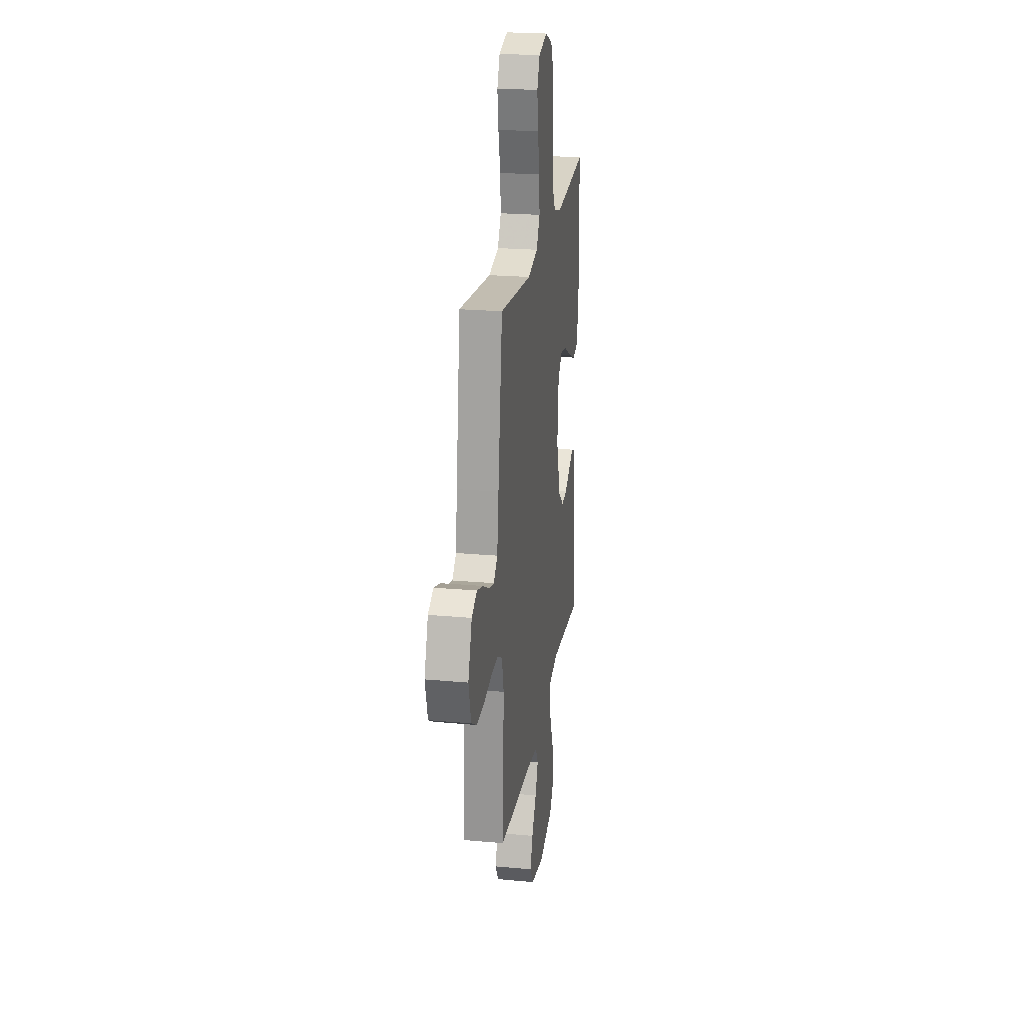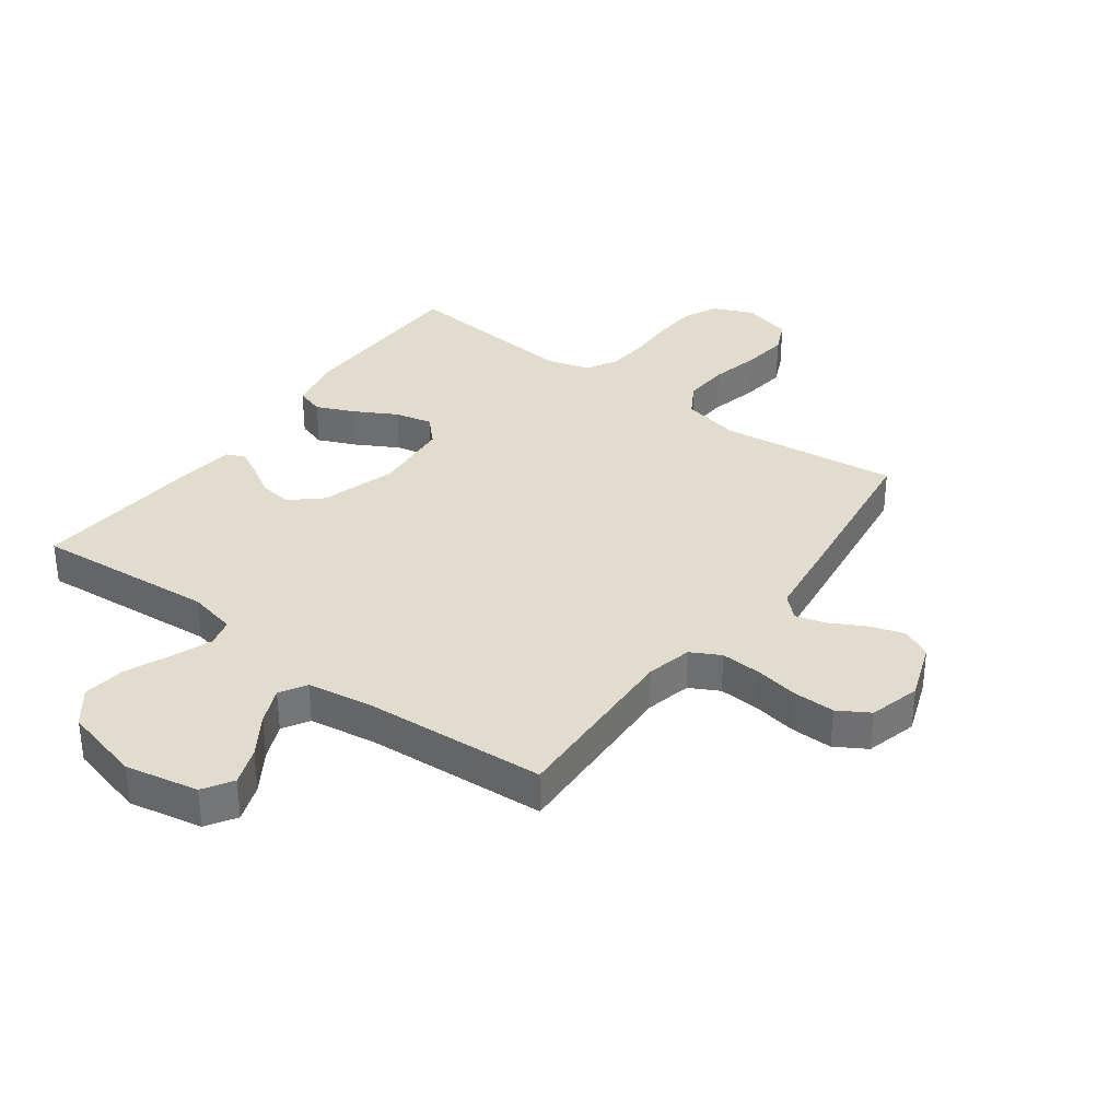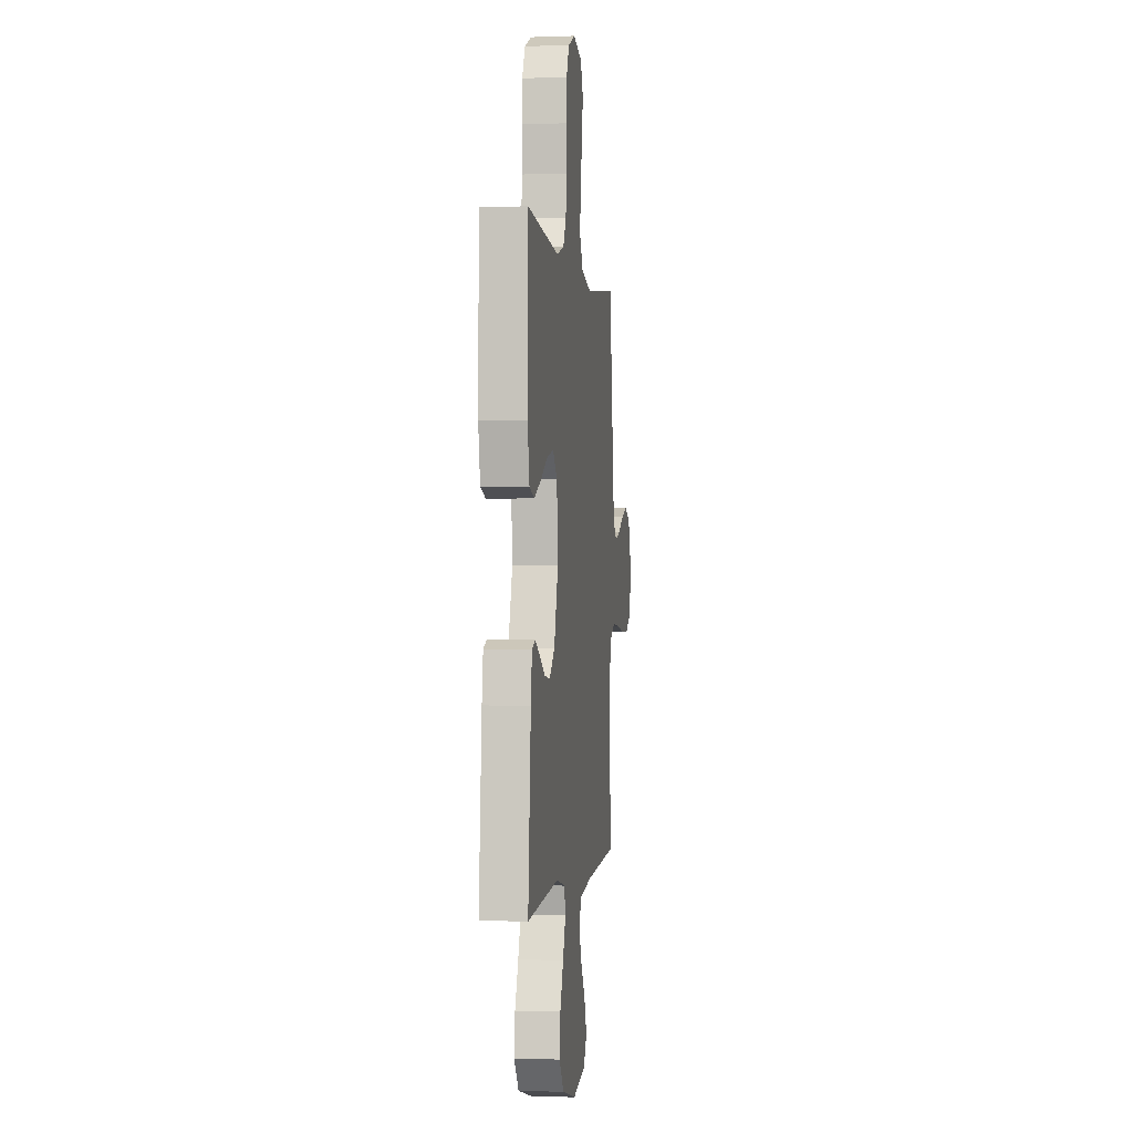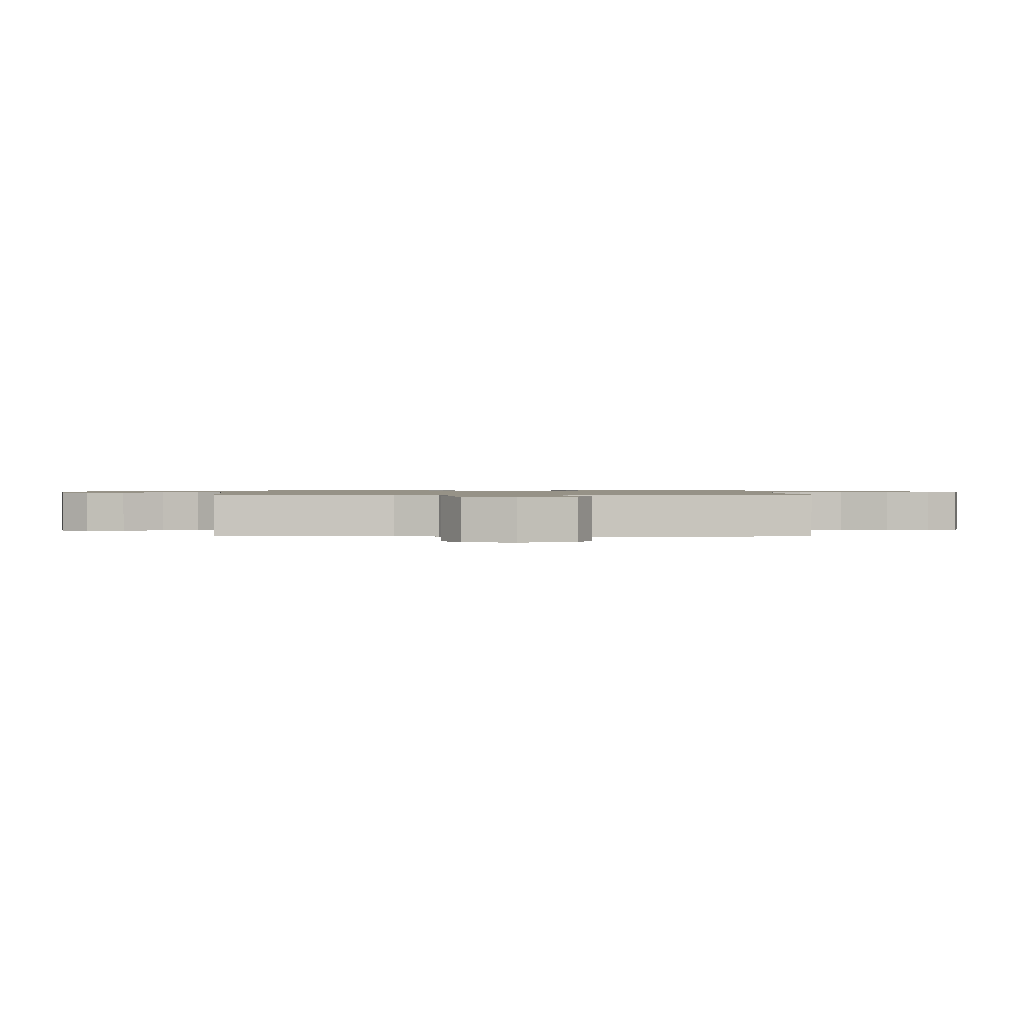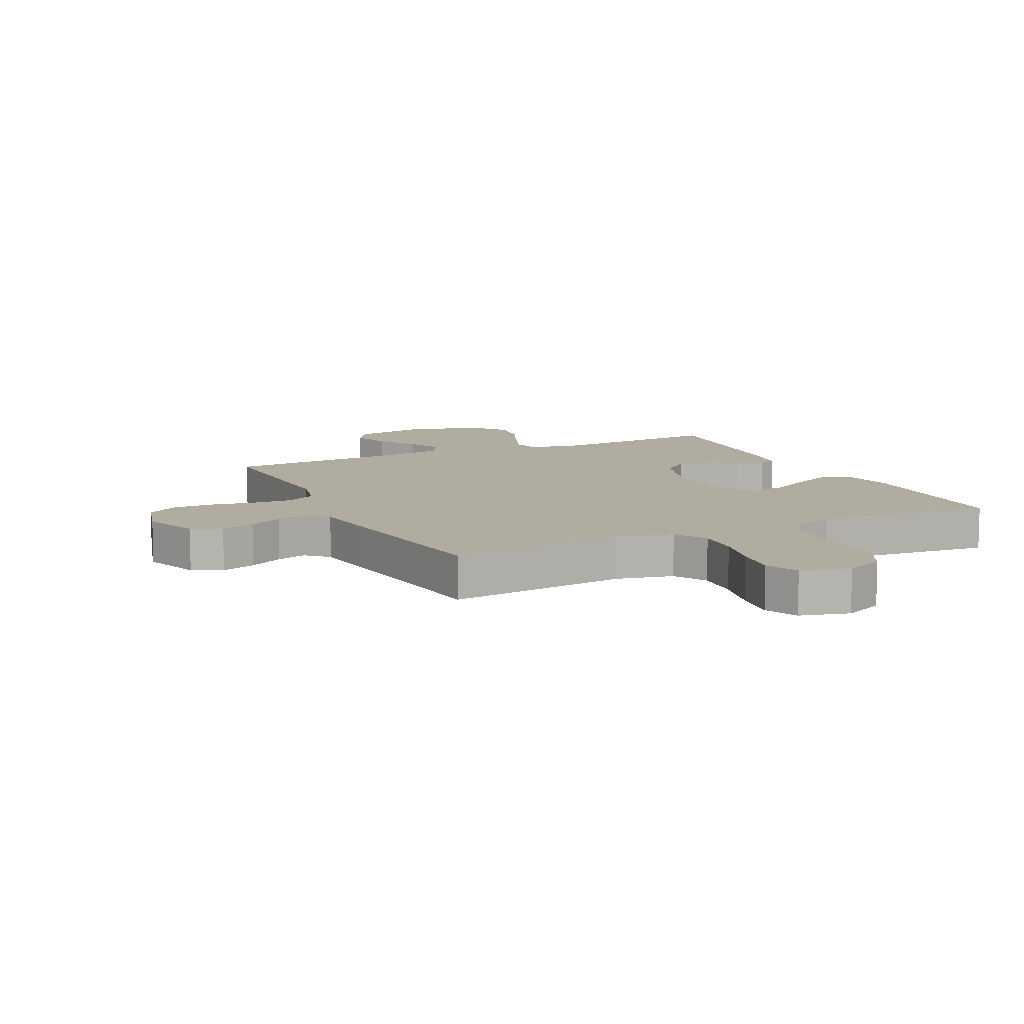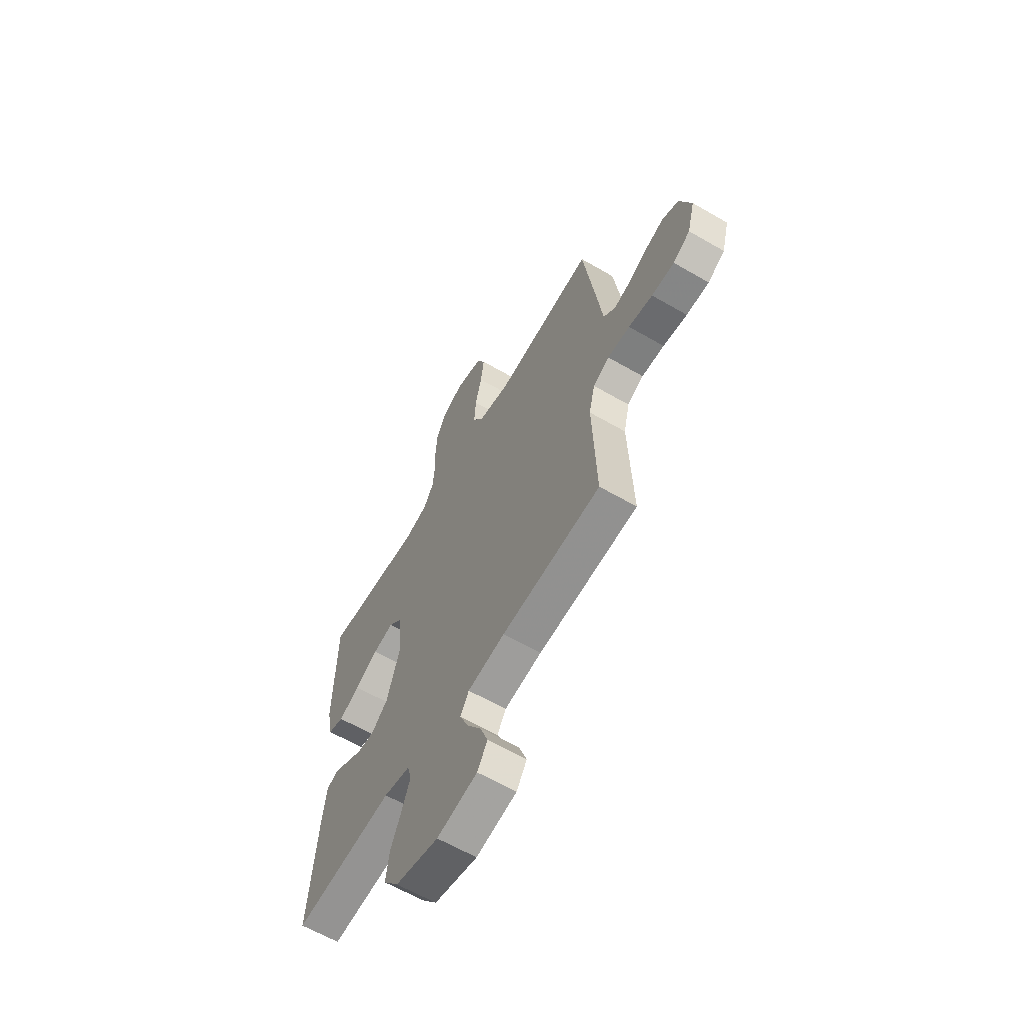
<metadata>
{"format":"obj","ext":"obj","renderer":"f3d","projection":"perspective","resolution":1024,"background":"white","views":[{"elev":23.3,"azim":-81.2,"up":"+Z"},{"elev":34.6,"azim":-143.7,"up":"+Y"},{"elev":-0.6,"azim":97.6,"up":"+Z"},{"elev":1.0,"azim":-90.8,"up":"+Y"},{"elev":10.0,"azim":-25.6,"up":"+Y"},{"elev":-62.7,"azim":-120.4,"up":"+Z"}]}
</metadata>
<code>
v -0.5 0.07 -0.5
v -0.489 0.07 -0.2
v -0.507 0.07 -0.124
v -0.556 0.07 -0.098
v -0.624 0.07 -0.102
v -0.697 0.07 -0.115
v -0.766 0.07 -0.116
v -0.818 0.07 -0.085
v -0.841 0.07 0
v -0.806 0.07 0.096
v -0.756 0.07 0.12
v -0.698 0.07 0.101
v -0.64 0.07 0.07
v -0.59 0.07 0.056
v -0.554 0.07 0.09
v -0.54 0.07 0.2
v -0.5 0.07 0.5
v -0.2 0.07 0.465
v -0.105 0.07 0.486
v -0.073 0.07 0.541
v -0.078 0.07 0.616
v -0.097 0.07 0.698
v -0.107 0.07 0.773
v -0.082 0.07 0.828
v 0 0.07 0.849
v 0.066 0.07 0.82
v 0.093 0.07 0.764
v 0.098 0.07 0.691
v 0.096 0.07 0.613
v 0.102 0.07 0.543
v 0.131 0.07 0.493
v 0.2 0.07 0.473
v 0.5 0.07 0.5
v 0.506 0.07 0.2
v 0.488 0.07 0.108
v 0.441 0.07 0.093
v 0.377 0.07 0.121
v 0.308 0.07 0.159
v 0.246 0.07 0.173
v 0.205 0.07 0.131
v 0.194 0.07 0
v 0.233 0.07 -0.125
v 0.283 0.07 -0.169
v 0.336 0.07 -0.162
v 0.388 0.07 -0.131
v 0.432 0.07 -0.108
v 0.463 0.07 -0.121
v 0.474 0.07 -0.2
v 0.5 0.07 -0.5
v 0.2 0.07 -0.476
v 0.12 0.07 -0.494
v 0.108 0.07 -0.541
v 0.134 0.07 -0.607
v 0.166 0.07 -0.681
v 0.175 0.07 -0.752
v 0.13 0.07 -0.81
v 0 0.07 -0.844
v -0.122 0.07 -0.82
v -0.153 0.07 -0.771
v -0.13 0.07 -0.708
v -0.087 0.07 -0.641
v -0.061 0.07 -0.58
v -0.087 0.07 -0.536
v -0.2 0.07 -0.519
v -0.5 0 -0.5
v -0.489 0 -0.2
v -0.507 0 -0.124
v -0.556 0 -0.098
v -0.624 0 -0.102
v -0.697 0 -0.115
v -0.766 0 -0.116
v -0.818 0 -0.085
v -0.841 0 0
v -0.806 0 0.096
v -0.756 0 0.12
v -0.698 0 0.101
v -0.64 0 0.07
v -0.59 0 0.056
v -0.554 0 0.09
v -0.54 0 0.2
v -0.5 0 0.5
v -0.2 0 0.465
v -0.105 0 0.486
v -0.073 0 0.541
v -0.078 0 0.616
v -0.097 0 0.698
v -0.107 0 0.773
v -0.082 0 0.828
v 0 0 0.849
v 0.066 0 0.82
v 0.093 0 0.764
v 0.098 0 0.691
v 0.096 0 0.613
v 0.102 0 0.543
v 0.131 0 0.493
v 0.2 0 0.473
v 0.5 0 0.5
v 0.506 0 0.2
v 0.488 0 0.108
v 0.441 0 0.093
v 0.377 0 0.121
v 0.308 0 0.159
v 0.246 0 0.173
v 0.205 0 0.131
v 0.194 0 0
v 0.233 0 -0.125
v 0.283 0 -0.169
v 0.336 0 -0.162
v 0.388 0 -0.131
v 0.432 0 -0.108
v 0.463 0 -0.121
v 0.474 0 -0.2
v 0.5 0 -0.5
v 0.2 0 -0.476
v 0.12 0 -0.494
v 0.108 0 -0.541
v 0.134 0 -0.607
v 0.166 0 -0.681
v 0.175 0 -0.752
v 0.13 0 -0.81
v 0 0 -0.844
v -0.122 0 -0.82
v -0.153 0 -0.771
v -0.13 0 -0.708
v -0.087 0 -0.641
v -0.061 0 -0.58
v -0.087 0 -0.536
v -0.2 0 -0.519
f 59 60 61
f 58 59 61
f 57 58 61
f 56 57 61
f 55 56 61
f 54 55 61
f 53 54 61
f 52 53 61 62
f 51 52 62 63
f 48 49 50
f 47 48 50
f 46 47 50
f 45 46 50
f 44 45 50
f 51 63 64
f 50 51 64
f 44 50 64
f 43 44 64
f 36 37 38
f 35 36 38
f 34 35 38
f 33 34 38
f 32 33 38
f 31 32 38 39
f 30 31 39 40
f 27 28 29
f 26 27 29
f 25 26 29
f 24 25 29
f 23 24 29
f 22 23 29
f 21 22 29
f 20 21 29 30
f 30 40 41
f 20 30 41
f 19 20 41
f 15 16 17 18
f 11 12 13
f 10 11 13
f 9 10 13
f 8 9 13
f 7 8 13
f 6 7 13
f 5 6 13
f 4 5 13 14
f 3 4 14 15
f 64 1 2
f 43 64 2
f 42 43 2
f 19 41 42
f 18 19 42
f 15 18 42
f 3 15 42
f 2 3 42
f 125 124 123
f 125 123 122
f 125 122 121
f 125 121 120
f 125 120 119
f 125 119 118
f 125 118 117
f 126 125 117 116
f 127 126 116 115
f 114 113 112
f 114 112 111
f 114 111 110
f 114 110 109
f 114 109 108
f 128 127 115
f 128 115 114
f 128 114 108
f 128 108 107
f 102 101 100
f 102 100 99
f 102 99 98
f 102 98 97
f 102 97 96
f 103 102 96 95
f 104 103 95 94
f 93 92 91
f 93 91 90
f 93 90 89
f 93 89 88
f 93 88 87
f 93 87 86
f 93 86 85
f 94 93 85 84
f 105 104 94
f 105 94 84
f 105 84 83
f 82 81 80 79
f 77 76 75
f 77 75 74
f 77 74 73
f 77 73 72
f 77 72 71
f 77 71 70
f 77 70 69
f 78 77 69 68
f 79 78 68 67
f 66 65 128
f 66 128 107
f 66 107 106
f 106 105 83
f 106 83 82
f 106 82 79
f 106 79 67
f 106 67 66
f 1 65 66 2
f 2 66 67 3
f 3 67 68 4
f 4 68 69 5
f 5 69 70 6
f 6 70 71 7
f 7 71 72 8
f 8 72 73 9
f 9 73 74 10
f 10 74 75 11
f 11 75 76 12
f 12 76 77 13
f 13 77 78 14
f 14 78 79 15
f 15 79 80 16
f 16 80 81 17
f 17 81 82 18
f 18 82 83 19
f 19 83 84 20
f 20 84 85 21
f 21 85 86 22
f 22 86 87 23
f 23 87 88 24
f 24 88 89 25
f 25 89 90 26
f 26 90 91 27
f 27 91 92 28
f 28 92 93 29
f 29 93 94 30
f 30 94 95 31
f 31 95 96 32
f 32 96 97 33
f 33 97 98 34
f 34 98 99 35
f 35 99 100 36
f 36 100 101 37
f 37 101 102 38
f 38 102 103 39
f 39 103 104 40
f 40 104 105 41
f 41 105 106 42
f 42 106 107 43
f 43 107 108 44
f 44 108 109 45
f 45 109 110 46
f 46 110 111 47
f 47 111 112 48
f 48 112 113 49
f 49 113 114 50
f 50 114 115 51
f 51 115 116 52
f 52 116 117 53
f 53 117 118 54
f 54 118 119 55
f 55 119 120 56
f 56 120 121 57
f 57 121 122 58
f 58 122 123 59
f 59 123 124 60
f 60 124 125 61
f 61 125 126 62
f 62 126 127 63
f 63 127 128 64
f 64 128 65 1

</code>
